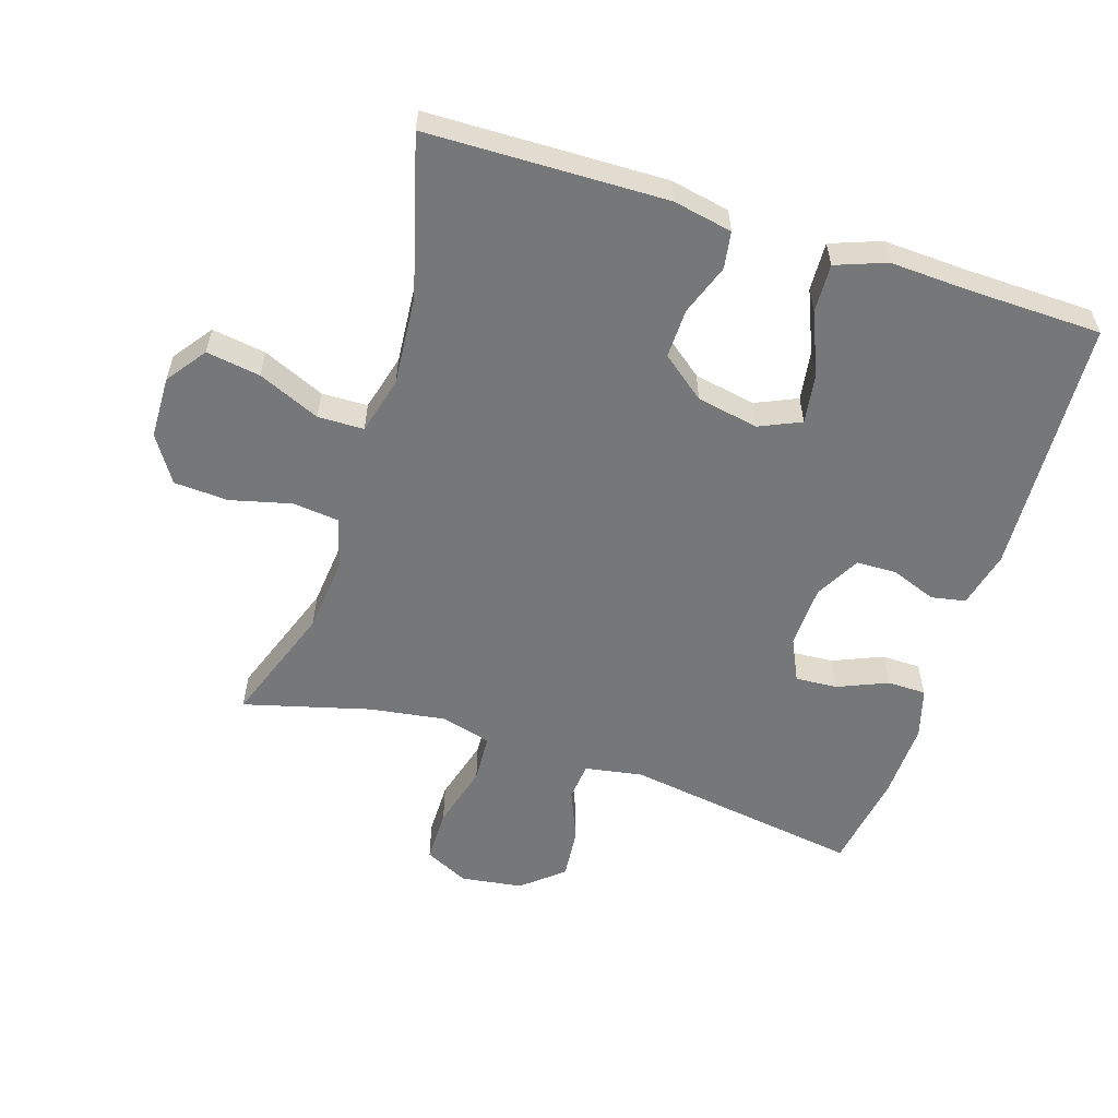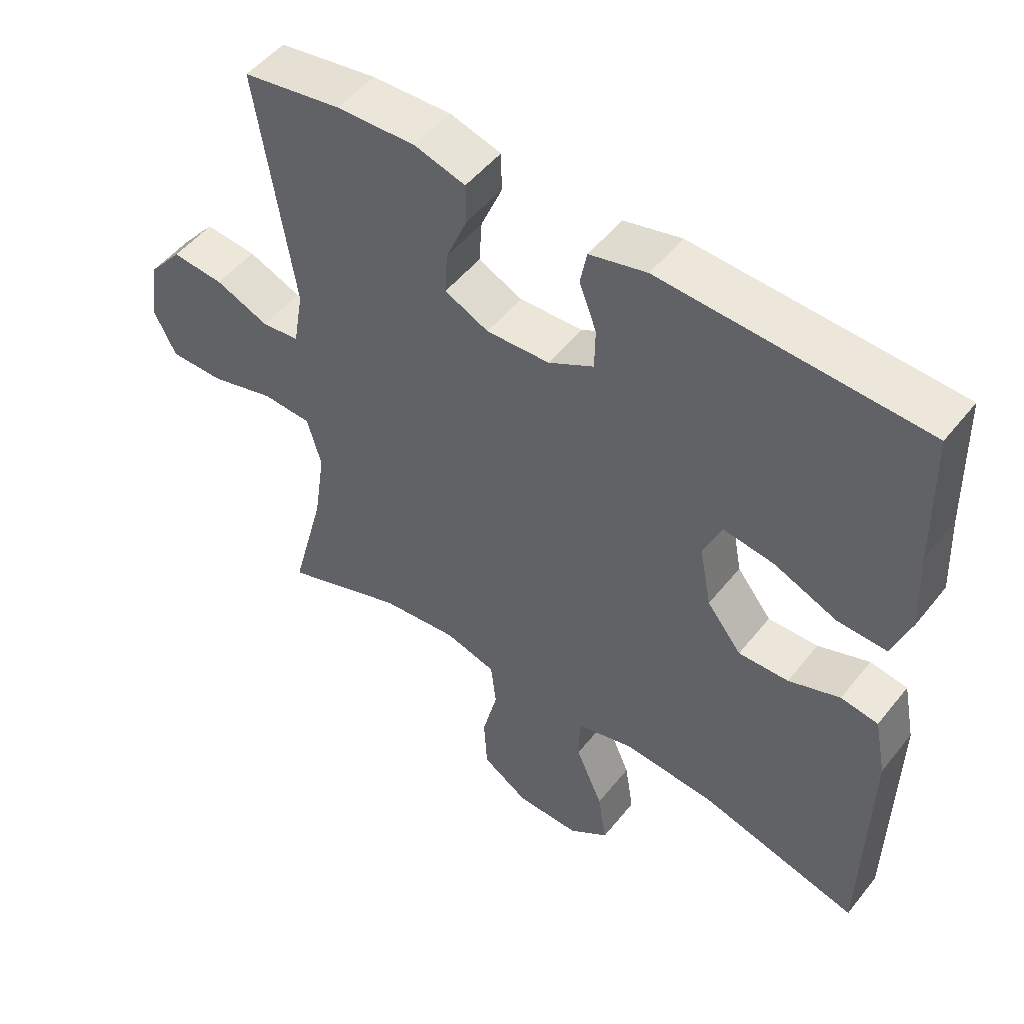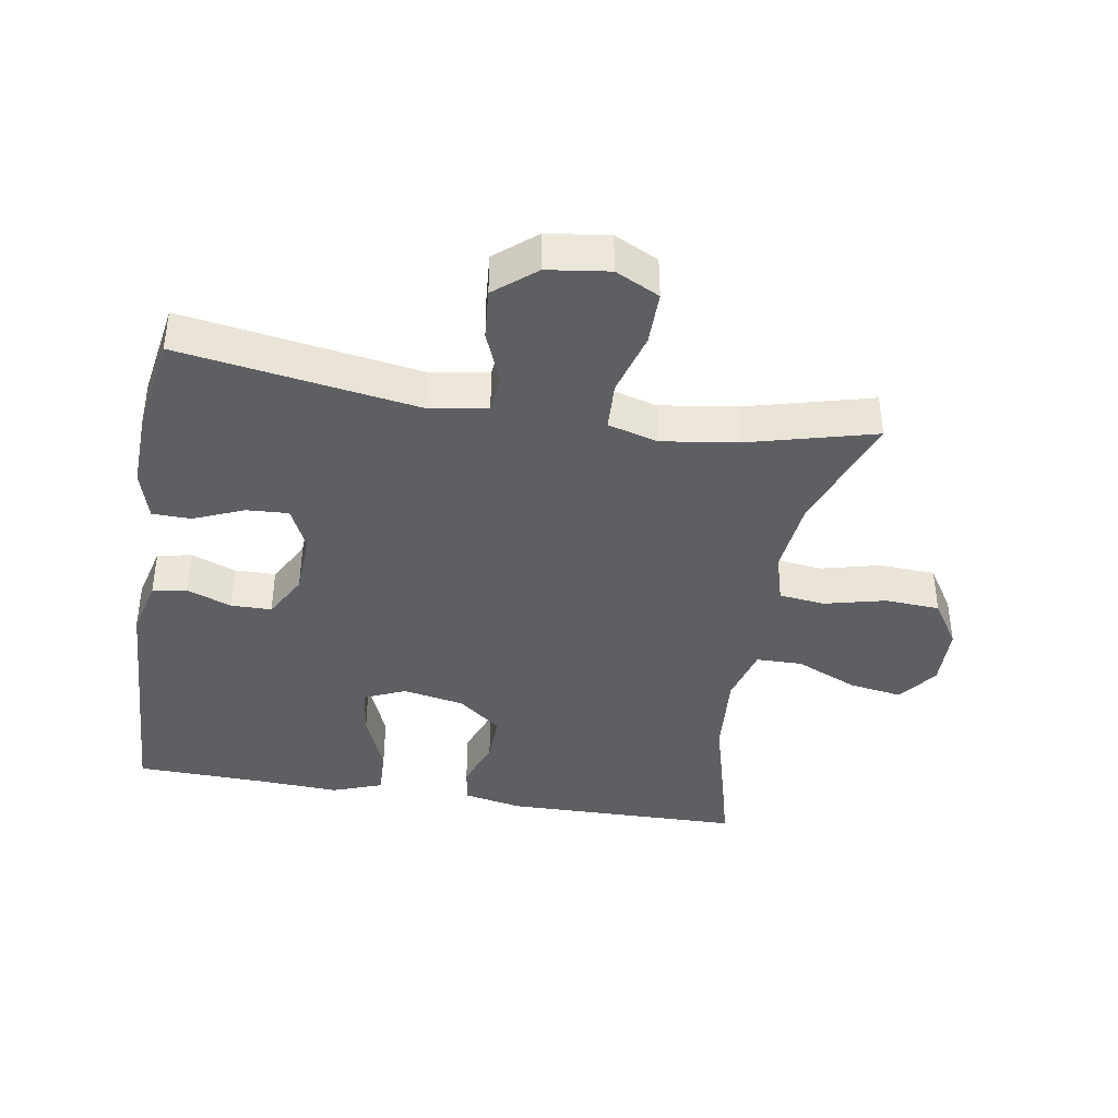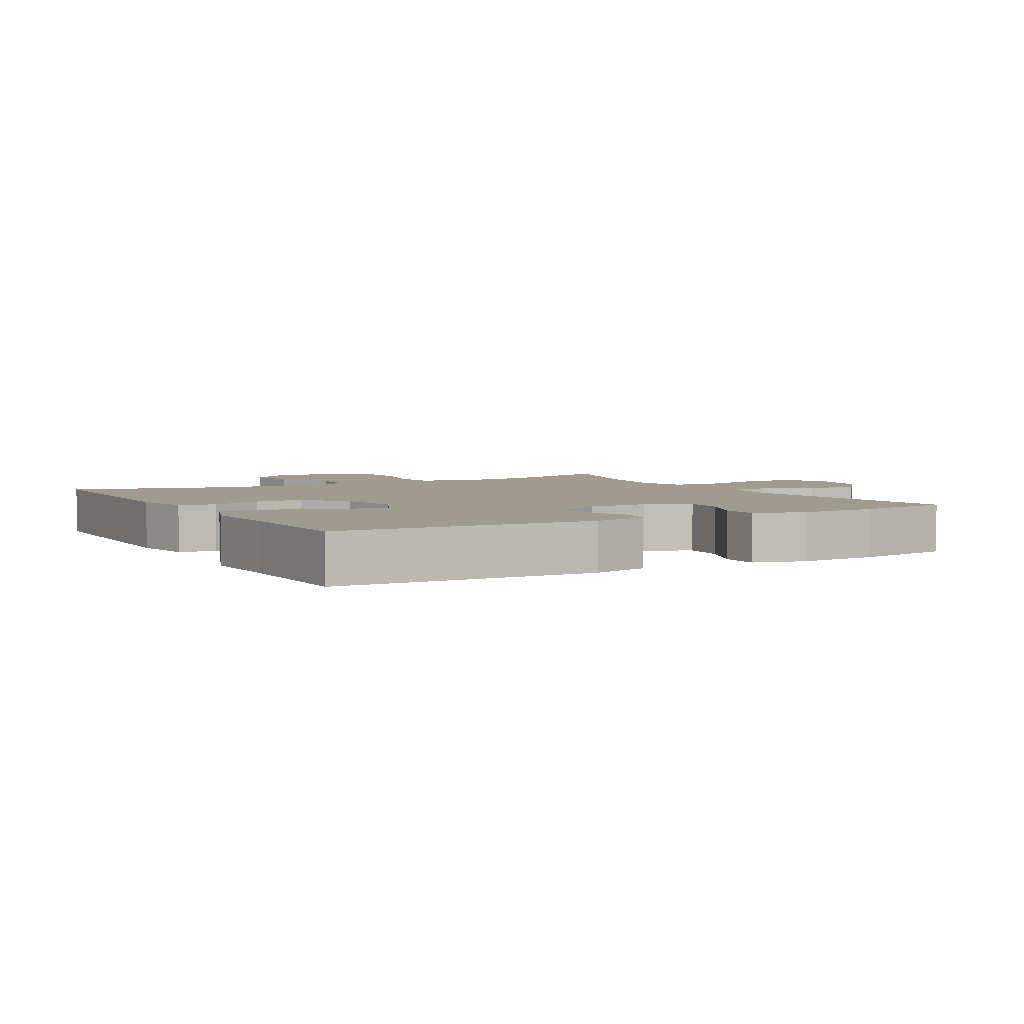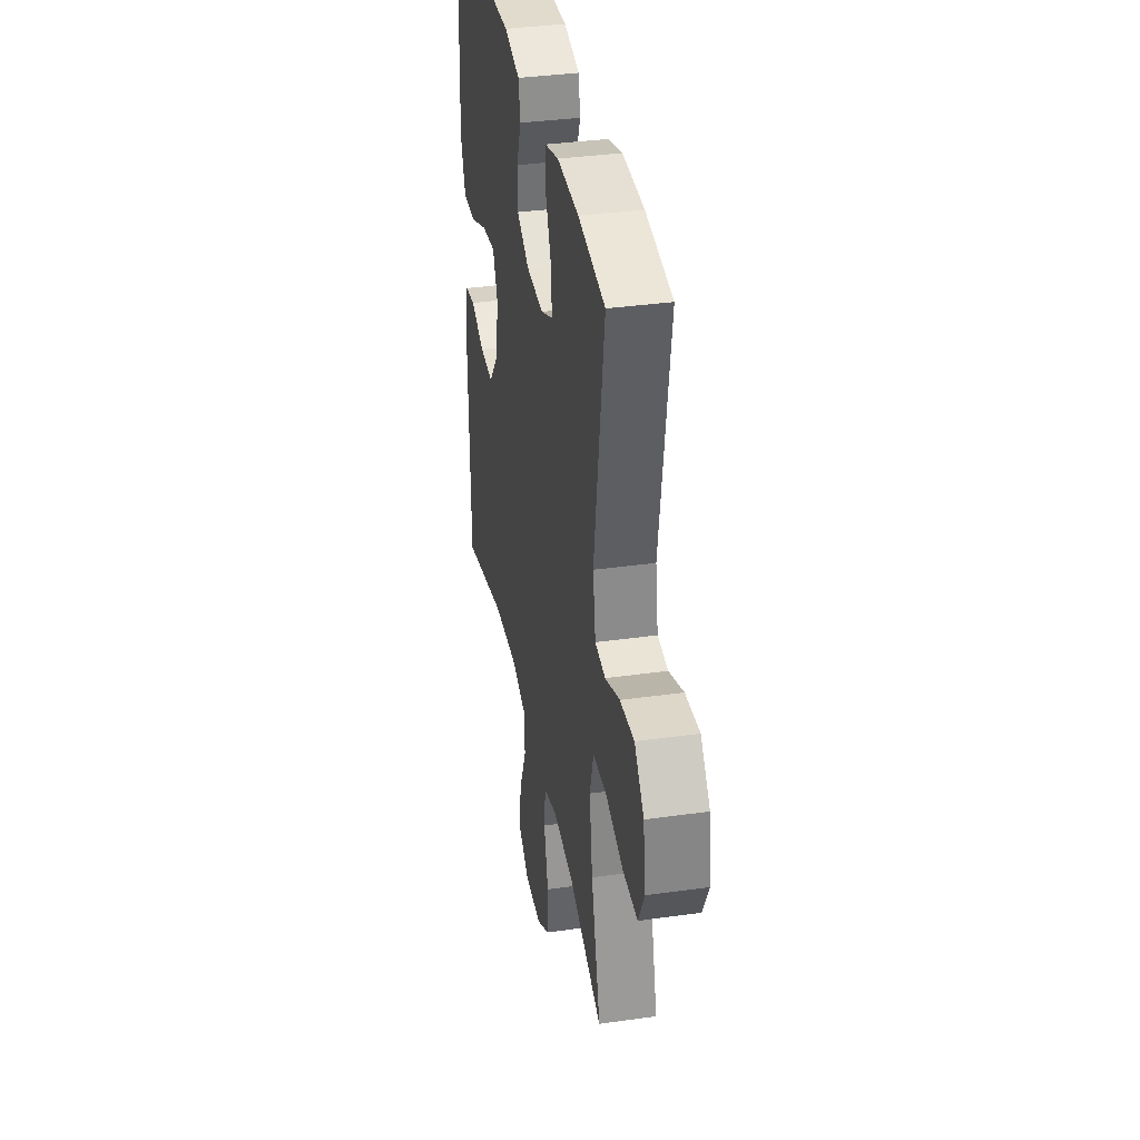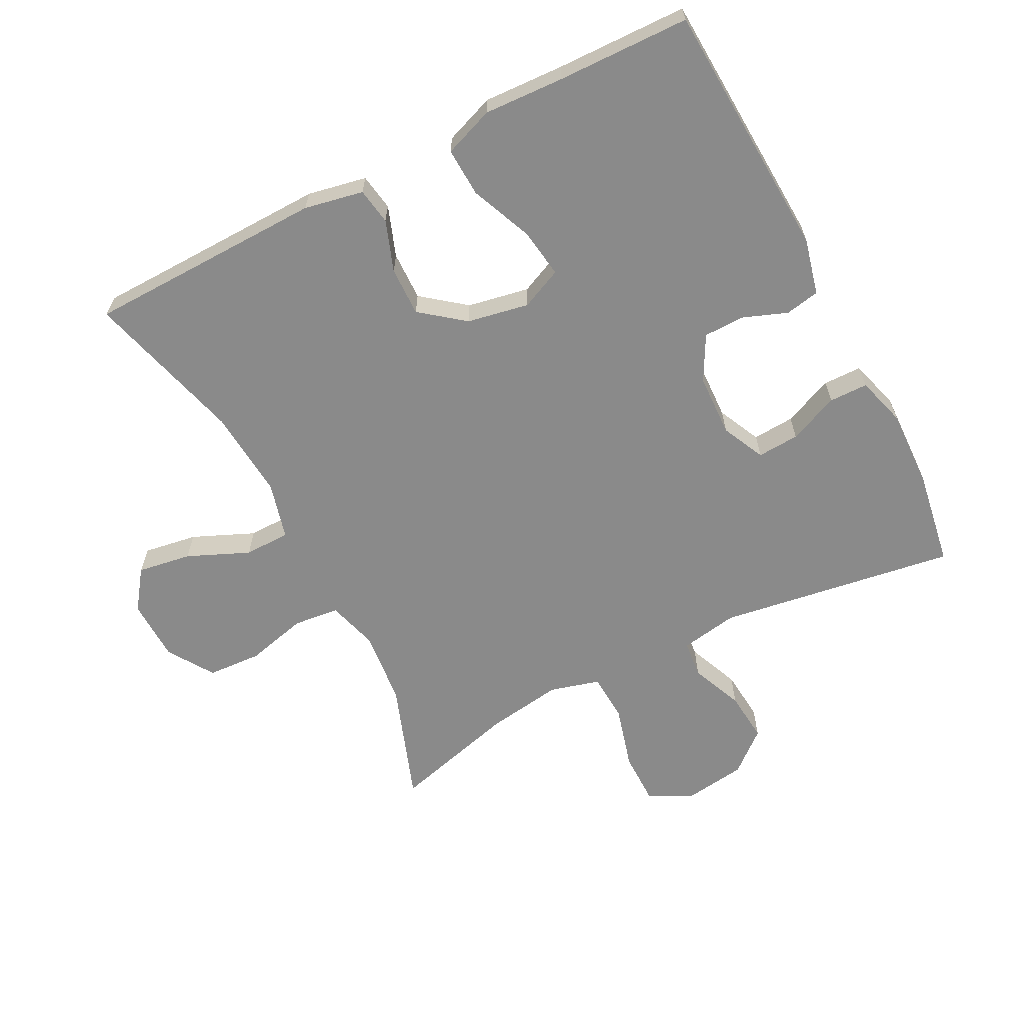
<metadata>
{"format":"obj","ext":"obj","renderer":"f3d","projection":"perspective","resolution":1024,"background":"white","views":[{"elev":-57.0,"azim":-107.6,"up":"+Y"},{"elev":50.5,"azim":-142.9,"up":"+Z"},{"elev":-40.0,"azim":80.4,"up":"+Y"},{"elev":4.1,"azim":-29.6,"up":"+Y"},{"elev":36.2,"azim":79.6,"up":"+Z"},{"elev":-63.4,"azim":-62.6,"up":"+Y"}]}
</metadata>
<code>
v -0.5 0.07 0.5
v -0.108 0.07 0.52
v -0.022 0.07 0.499
v -0.012 0.07 0.447
v -0.038 0.07 0.379
v -0.037 0.07 0.317
v 0.031 0.07 0.28
v 0.126 0.07 0.276
v 0.192 0.07 0.307
v 0.188 0.07 0.371
v 0.156 0.07 0.447
v 0.157 0.07 0.506
v 0.233 0.07 0.528
v 0.352 0.07 0.524
v 0.5 0.07 0.5
v 0.444 0.07 0.138
v 0.459 0.07 0.05
v 0.516 0.07 0.044
v 0.596 0.07 0.077
v 0.674 0.07 0.084
v 0.726 0.07 0.022
v 0.739 0.07 -0.072
v 0.706 0.07 -0.139
v 0.624 0.07 -0.139
v 0.527 0.07 -0.112
v 0.453 0.07 -0.116
v 0.432 0.07 -0.192
v 0.449 0.07 -0.308
v 0.5 0.07 -0.5
v 0.318 0.07 -0.434
v 0.203 0.07 -0.422
v 0.126 0.07 -0.444
v 0.118 0.07 -0.514
v 0.141 0.07 -0.607
v 0.136 0.07 -0.69
v 0.066 0.07 -0.735
v -0.029 0.07 -0.737
v -0.089 0.07 -0.693
v -0.076 0.07 -0.611
v -0.035 0.07 -0.517
v -0.036 0.07 -0.447
v -0.123 0.07 -0.424
v -0.26 0.07 -0.435
v -0.5 0.07 -0.5
v -0.507 0.07 -0.138
v -0.489 0.07 -0.048
v -0.433 0.07 -0.039
v -0.356 0.07 -0.067
v -0.281 0.07 -0.069
v -0.229 0.07 -0.003
v -0.211 0.07 0.091
v -0.239 0.07 0.154
v -0.315 0.07 0.143
v -0.409 0.07 0.104
v -0.483 0.07 0.101
v -0.511 0.07 0.177
v -0.505 0.07 0.299
v -0.5 0 0.5
v -0.108 0 0.52
v -0.022 0 0.499
v -0.012 0 0.447
v -0.038 0 0.379
v -0.037 0 0.317
v 0.031 0 0.28
v 0.126 0 0.276
v 0.192 0 0.307
v 0.188 0 0.371
v 0.156 0 0.447
v 0.157 0 0.506
v 0.233 0 0.528
v 0.352 0 0.524
v 0.5 0 0.5
v 0.444 0 0.138
v 0.459 0 0.05
v 0.516 0 0.044
v 0.596 0 0.077
v 0.674 0 0.084
v 0.726 0 0.022
v 0.739 0 -0.072
v 0.706 0 -0.139
v 0.624 0 -0.139
v 0.527 0 -0.112
v 0.453 0 -0.116
v 0.432 0 -0.192
v 0.449 0 -0.308
v 0.5 0 -0.5
v 0.318 0 -0.434
v 0.203 0 -0.422
v 0.126 0 -0.444
v 0.118 0 -0.514
v 0.141 0 -0.607
v 0.136 0 -0.69
v 0.066 0 -0.735
v -0.029 0 -0.737
v -0.089 0 -0.693
v -0.076 0 -0.611
v -0.035 0 -0.517
v -0.036 0 -0.447
v -0.123 0 -0.424
v -0.26 0 -0.435
v -0.5 0 -0.5
v -0.507 0 -0.138
v -0.489 0 -0.048
v -0.433 0 -0.039
v -0.356 0 -0.067
v -0.281 0 -0.069
v -0.229 0 -0.003
v -0.211 0 0.091
v -0.239 0 0.154
v -0.315 0 0.143
v -0.409 0 0.104
v -0.483 0 0.101
v -0.511 0 0.177
v -0.505 0 0.299
f 55 56 57
f 54 55 57
f 53 54 57
f 3 4 5
f 2 3 5
f 1 2 5
f 57 1 5
f 53 57 5
f 52 53 5
f 51 52 5 6
f 50 51 6 7
f 49 50 7 8
f 46 47 48
f 45 46 48
f 44 45 48
f 43 44 48
f 42 43 48 49
f 49 8 9
f 42 49 9
f 41 42 9
f 38 39 40
f 37 38 40
f 36 37 40
f 35 36 40
f 34 35 40
f 33 34 40
f 40 41 9
f 33 40 9
f 32 33 9
f 28 29 30
f 27 28 30 31
f 31 32 9
f 27 31 9
f 26 27 9
f 23 24 25
f 22 23 25
f 21 22 25
f 20 21 25
f 19 20 25
f 18 19 25
f 17 18 25 26
f 14 15 16
f 13 14 16
f 12 13 16
f 11 12 16
f 10 11 16
f 16 17 26
f 10 16 26
f 9 10 26
f 114 113 112
f 114 112 111
f 114 111 110
f 62 61 60
f 62 60 59
f 62 59 58
f 62 58 114
f 62 114 110
f 62 110 109
f 63 62 109 108
f 64 63 108 107
f 65 64 107 106
f 105 104 103
f 105 103 102
f 105 102 101
f 105 101 100
f 106 105 100 99
f 66 65 106
f 66 106 99
f 66 99 98
f 97 96 95
f 97 95 94
f 97 94 93
f 97 93 92
f 97 92 91
f 97 91 90
f 66 98 97
f 66 97 90
f 66 90 89
f 87 86 85
f 88 87 85 84
f 66 89 88
f 66 88 84
f 66 84 83
f 82 81 80
f 82 80 79
f 82 79 78
f 82 78 77
f 82 77 76
f 82 76 75
f 83 82 75 74
f 73 72 71
f 73 71 70
f 73 70 69
f 73 69 68
f 73 68 67
f 83 74 73
f 83 73 67
f 83 67 66
f 1 58 59 2
f 2 59 60 3
f 3 60 61 4
f 4 61 62 5
f 5 62 63 6
f 6 63 64 7
f 7 64 65 8
f 8 65 66 9
f 9 66 67 10
f 10 67 68 11
f 11 68 69 12
f 12 69 70 13
f 13 70 71 14
f 14 71 72 15
f 15 72 73 16
f 16 73 74 17
f 17 74 75 18
f 18 75 76 19
f 19 76 77 20
f 20 77 78 21
f 21 78 79 22
f 22 79 80 23
f 23 80 81 24
f 24 81 82 25
f 25 82 83 26
f 26 83 84 27
f 27 84 85 28
f 28 85 86 29
f 29 86 87 30
f 30 87 88 31
f 31 88 89 32
f 32 89 90 33
f 33 90 91 34
f 34 91 92 35
f 35 92 93 36
f 36 93 94 37
f 37 94 95 38
f 38 95 96 39
f 39 96 97 40
f 40 97 98 41
f 41 98 99 42
f 42 99 100 43
f 43 100 101 44
f 44 101 102 45
f 45 102 103 46
f 46 103 104 47
f 47 104 105 48
f 48 105 106 49
f 49 106 107 50
f 50 107 108 51
f 51 108 109 52
f 52 109 110 53
f 53 110 111 54
f 54 111 112 55
f 55 112 113 56
f 56 113 114 57
f 57 114 58 1

</code>
